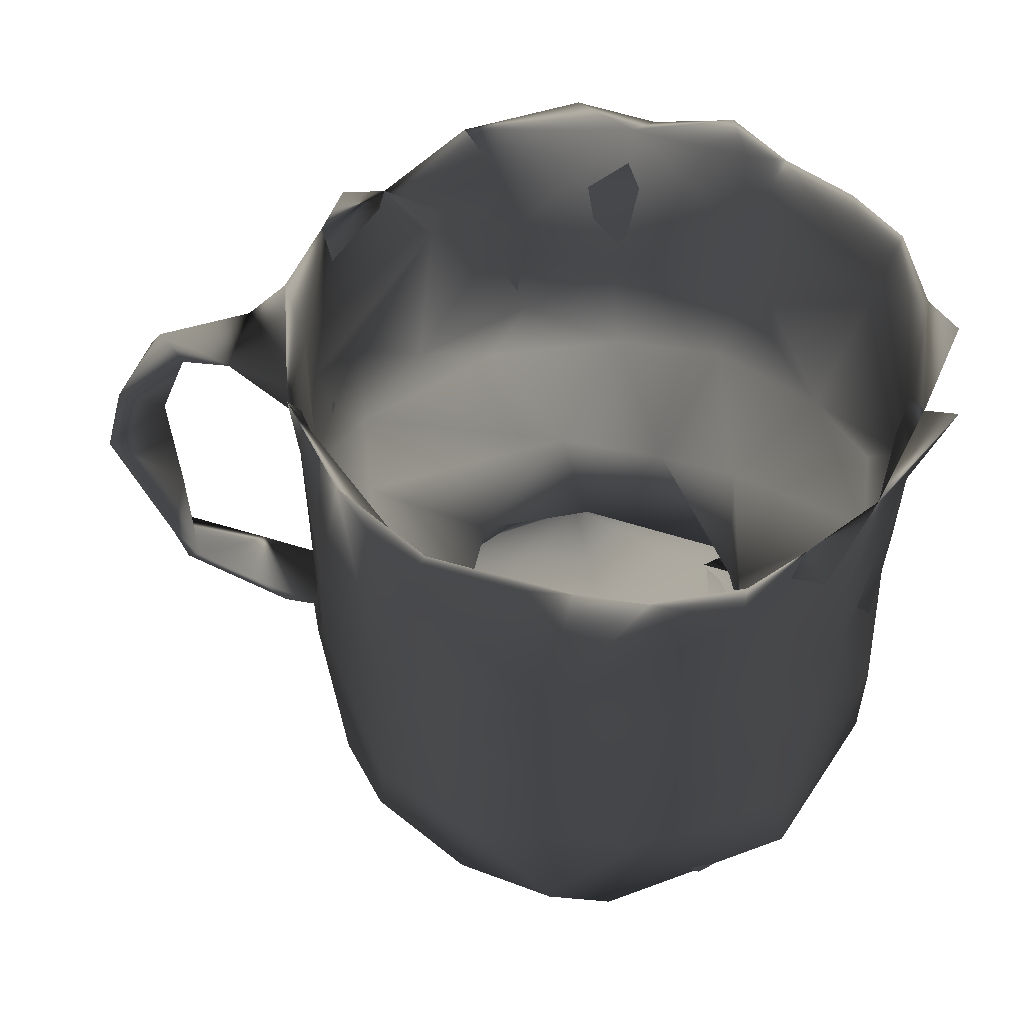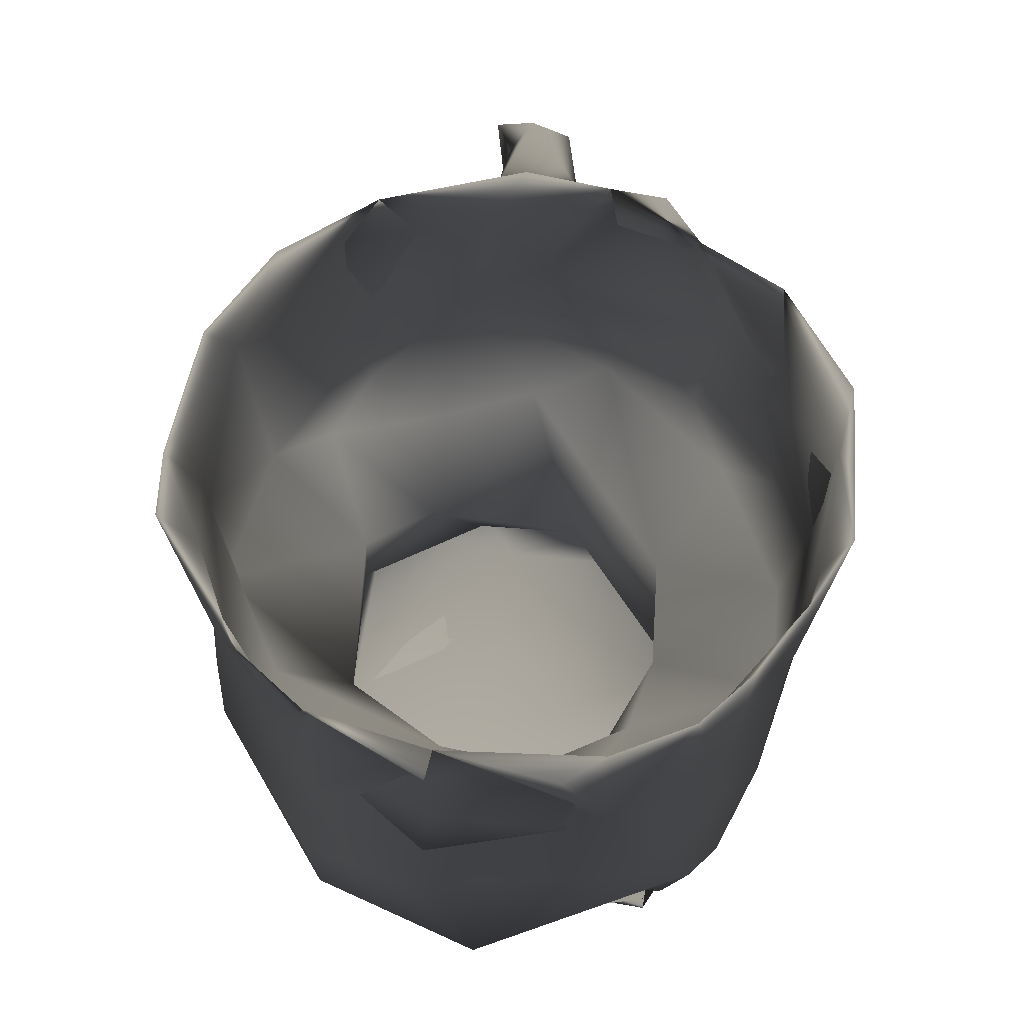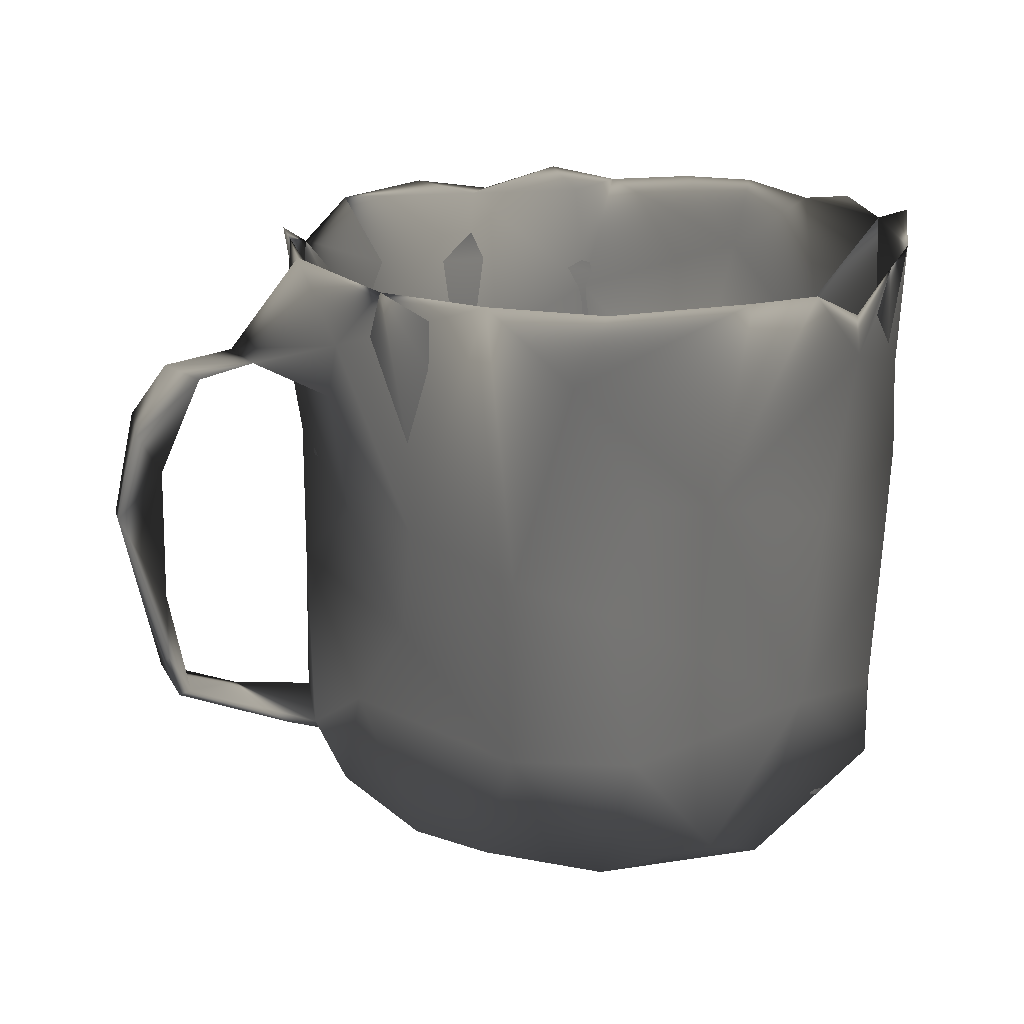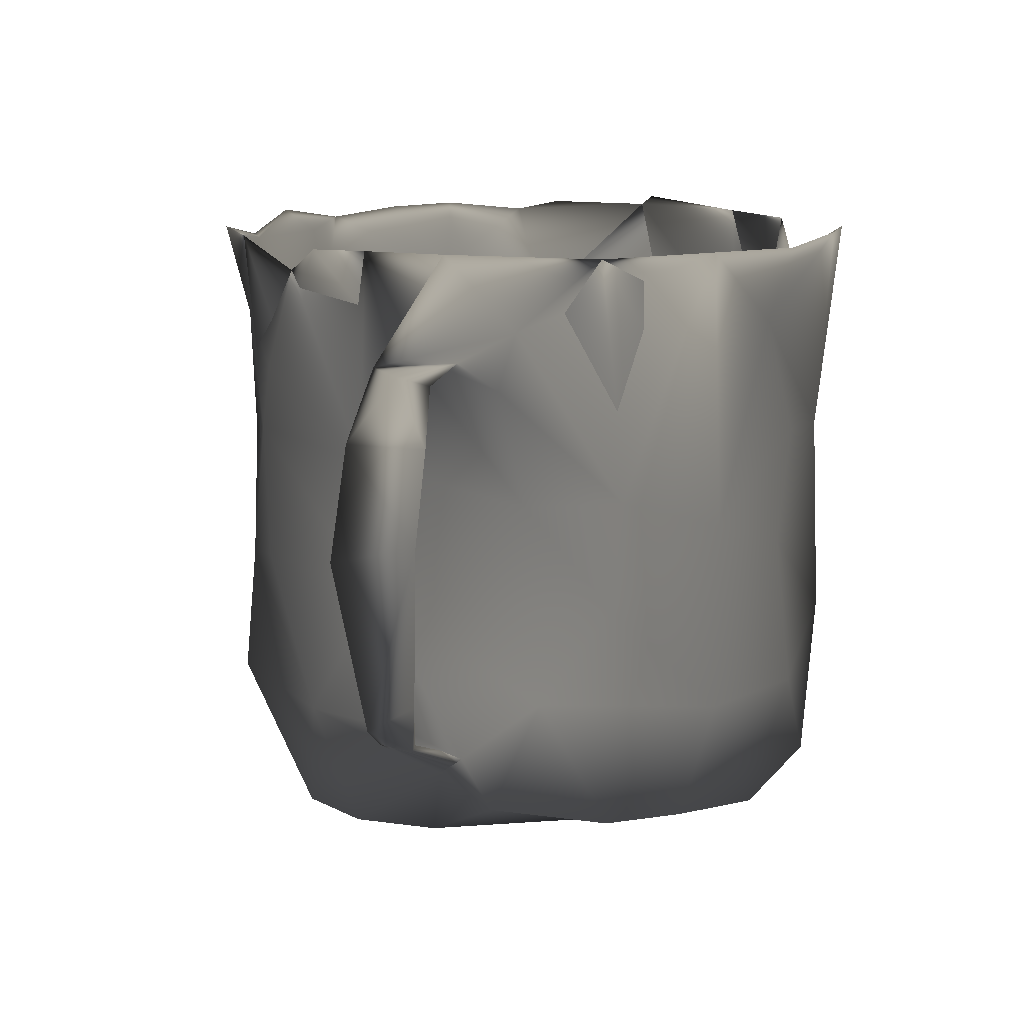
<metadata>
{"format":"obj","ext":"obj","renderer":"f3d","projection":"perspective","resolution":1024,"background":"white","views":[{"elev":50.8,"azim":-171.5,"up":"+Z"},{"elev":61.5,"azim":-89.1,"up":"+Z"},{"elev":20.0,"azim":156.8,"up":"+Z"},{"elev":12.4,"azim":103.9,"up":"+Z"}]}
</metadata>
<code>
v -0.03256 -0.02208 -0.03854 0.749 0.749 0.749
v -0.0142 -0.03595 -0.03782 0.749 0.749 0.749
v -0.02284 -0.03173 -0.0376 0.749 0.749 0.749
v -0.04365 0.005389 -0.03349 0.749 0.749 0.749
v -0.03178 -0.02889 -0.02265 0.749 0.749 0.749
v -0.03539 -0.006116 -0.03832 0.749 0.749 0.749
v -0.02974 -0.02326 -0.03574 0.749 0.749 0.749
v -0.00148 -0.04049 -0.02358 0.749 0.749 0.749
v -0.04075 -0.01711 -0.008166 0.749 0.749 0.749
v 0.003486 -0.03136 -0.03591 0.749 0.749 0.749
v -0.0263 -0.03336 -0.005496 0.749 0.749 0.749
v -0.03577 -0.02491 -0.0224 0.749 0.749 0.749
v -0.01829 -0.02431 -0.03741 0.749 0.749 0.749
v -0.03649 -0.01909 -0.03501 0.749 0.749 0.749
v -0.02251 -0.02976 -0.03492 0.749 0.749 0.749
v -0.03228 -0.02059 -0.036 0.749 0.749 0.749
v -0.02938 -0.02262 -0.03609 0.749 0.749 0.749
v -0.03055 -0.02008 -0.0347 0.749 0.749 0.749
v -0.03511 -0.01906 -0.03503 0.749 0.749 0.749
v -0.03822 -0.000728 -0.03422 0.749 0.749 0.749
v -0.0108 -0.03497 -0.03574 0.749 0.749 0.749
v -0.02256 -0.02566 -0.03495 0.749 0.749 0.749
v -0.01695 -0.03509 0.000224 0.749 0.749 0.749
v 0.000388 -0.02052 -0.02279 0.749 0.749 0.749
v -0.02126 -0.01564 -0.004178 0.749 0.749 0.749
v -0.02229 -0.009998 -0.02059 0.749 0.749 0.749
v -0.02372 -0.003354 -0.01242 0.749 0.749 0.749
v -0.01042 -0.01934 -0.006522 0.749 0.749 0.749
v 0.002691 -0.03594 -0.038 0.749 0.749 0.749
v 0.01532 -0.02916 -0.03868 0.749 0.749 0.749
v -0.006733 -0.04022 0.01539 0.749 0.749 0.749
v 0.01143 -0.0387 -0.02302 0.749 0.749 0.749
v 0.000926 -0.04021 0.01034 0.749 0.749 0.749
v 0.02306 -0.03103 0.01457 0.749 0.749 0.749
v 0.02298 -0.03046 -0.003431 0.749 0.749 0.749
v 0.01484 -0.03578 -0.005048 0.749 0.749 0.749
v -0.006257 -0.0402 -0.000776 0.749 0.749 0.749
v 0.0124 -0.03586 0.004906 0.749 0.749 0.749
v -0.000256 -0.0393 0.01263 0.749 0.749 0.749
v -0.001706 -0.03648 -0.000898 0.749 0.749 0.749
v 0.02666 -0.02516 0.0038 0.749 0.749 0.749
v 0.01237 -0.0238 -0.03187 0.749 0.749 0.749
v 0.01658 -0.02935 0.000724 0.749 0.749 0.749
v 0.004745 -0.02013 -0.00616 0.749 0.749 0.749
v 0.005827 0.01153 -0.03716 0.749 0.749 0.749
v -0.03376 0.02041 -0.03853 0.749 0.749 0.749
v 0.02244 0.01349 -0.0386 0.749 0.749 0.749
v -0.03752 0.005542 -0.0388 0.749 0.749 0.749
v 0.01122 0.03545 -0.03786 0.749 0.749 0.749
v -0.01058 0.03836 -0.03776 0.749 0.749 0.749
v -0.002296 0.04093 -0.03394 0.749 0.749 0.749
v 0.008807 0.04014 -0.02049 0.749 0.749 0.749
v -0.01887 -0.009376 -0.03701 0.749 0.749 0.749
v -0.03402 0.02782 -0.03202 0.749 0.749 0.749
v -0.03289 0.02452 -0.03596 0.749 0.749 0.749
v -0.02279 0.03387 -0.03386 0.749 0.749 0.749
v -0.03318 -0.004656 -0.03767 0.749 0.749 0.749
v -0.03304 0.02906 -0.02079 0.749 0.749 0.749
v -0.003007 0.02504 -0.03733 0.749 0.749 0.749
v -0.007981 0.001914 -0.03557 0.749 0.749 0.749
v 0.00578 0.03341 -0.03157 0.749 0.749 0.749
v -0.0144 0.03317 -0.03136 0.749 0.749 0.749
v -0.03122 0.01006 -0.03025 0.749 0.749 0.749
v 0.02503 0.02112 -0.03309 0.749 0.749 0.749
v -0.02411 0.01599 -0.02395 0.749 0.749 0.749
v -0.009248 0.02329 -0.01792 0.749 0.749 0.749
v 0.01316 0.02296 -0.02705 0.749 0.749 0.749
v 0.02565 -0.02417 -0.03773 0.749 0.749 0.749
v 0.03772 -0.001961 -0.02802 0.749 0.749 0.749
v 0.02455 0.02786 -0.03584 0.749 0.749 0.749
v 0.02277 0.03206 -0.0209 0.749 0.749 0.749
v 0.05815 0.000284 -0.01836 0.749 0.749 0.749
v 0.0227 0.000813 -0.0379 0.749 0.749 0.749
v 0.0327 -0.01288 0.001882 0.749 0.749 0.749
v 0.03054 -0.01582 -0.03831 0.749 0.749 0.749
v 0.02963 -0.005272 -0.039 0.749 0.749 0.749
v 0.03512 -0.01325 0.01281 0.749 0.749 0.749
v 0.03061 -0.022 -0.02286 0.749 0.749 0.749
v 0.04833 -0.006974 -0.02114 0.749 0.749 0.749
v 0.03608 0.004418 -0.03324 0.749 0.749 0.749
v 0.03629 0.009109 0.007999 0.749 0.749 0.749
v 0.03106 0.01902 -0.03563 0.749 0.749 0.749
v 0.05913 -0.005168 -0.01586 0.749 0.749 0.749
v 0.03286 0.01985 -0.005752 0.749 0.749 0.749
v 0.04826 0.000964 -0.02131 0.749 0.749 0.749
v 0.03614 0.0111 -0.01824 0.749 0.749 0.749
v 0.0357 -0.01157 -0.005266 0.749 0.749 0.749
v 0.03775 -0.006129 -0.02283 0.749 0.749 0.749
v 0.05648 4.8e-05 -0.01803 0.749 0.749 0.749
v 0.04342 0.001723 -0.02448 0.749 0.749 0.749
v 0.03929 0.001291 -0.02538 0.749 0.749 0.749
v 0.02028 -0.02245 -0.03711 0.749 0.749 0.749
v 0.06346 -0.008096 0.006179 0.749 0.749 0.749
v 0.03086 0.00672 -0.03555 0.749 0.749 0.749
v 0.05832 -0.003403 -0.005191 0.749 0.749 0.749
v 0.05949 0.000932 -0.01227 0.749 0.749 0.749
v 0.06569 0.003093 0.009069 0.749 0.749 0.749
v 0.02343 -0.0123 -0.03288 0.749 0.749 0.749
v 0.05844 -0.001474 0.01314 0.749 0.749 0.749
v 0.02677 -0.002988 -0.03344 0.749 0.749 0.749
v 0.02103 0.005499 -0.02537 0.749 0.749 0.749
v 0.03013 -0.002129 -0.000892 0.749 0.749 0.749
v 0.02586 0.011 -0.000664 0.749 0.749 0.749
v 0.01438 -0.008509 -0.0145 0.749 0.749 0.749
v 0.01491 0.01249 -0.01011 0.749 0.749 0.749
v -0.03402 -0.02686 0.001136 0.749 0.749 0.749
v -0.03267 -0.02882 0.04025 0.749 0.749 0.749
v -0.04309 -0.0123 0.01867 0.749 0.749 0.749
v -0.03358 -0.02707 0.01353 0.749 0.749 0.749
v -0.0475 0.009723 0.04148 0.749 0.749 0.749
v -0.02589 -0.03378 0.02374 0.749 0.749 0.749
v -0.01894 -0.03621 0.0227 0.749 0.749 0.749
v -0.03193 -0.02363 0.004149 0.749 0.749 0.749
v -0.03962 -0.0216 0.04047 0.749 0.749 0.749
v -0.02008 -0.03584 0.0118 0.749 0.749 0.749
v -0.02337 -0.03553 0.03929 0.749 0.749 0.749
v -0.03732 -0.02154 0.03068 0.749 0.749 0.749
v -0.0179 -0.03729 0.03762 0.749 0.749 0.749
v -0.03855 0.02405 0.04023 0.749 0.749 0.749
v -0.04342 -0.0112 0.03943 0.749 0.749 0.749
v -0.0473 -0.00583 0.04043 0.749 0.749 0.749
v -0.04362 -0.00519 0.01622 0.749 0.749 0.749
v -0.04341 0.008926 0.04054 0.749 0.749 0.749
v -0.04226 0.01461 0.03383 0.749 0.749 0.749
v -0.03994 -0.01568 0.002786 0.749 0.749 0.749
v -0.04025 -0.00288 0.00242 0.749 0.749 0.749
v -0.01565 -0.04091 0.04088 0.749 0.749 0.749
v 0.01289 -0.03638 0.02895 0.749 0.749 0.749
v 0.03639 -0.01194 0.04034 0.749 0.749 0.749
v 0.02455 -0.02948 0.02315 0.749 0.749 0.749
v 0.02087 -0.03399 0.04041 0.749 0.749 0.749
v -0.006491 -0.04005 0.02761 0.749 0.749 0.749
v 0.02472 -0.02769 0.02632 0.749 0.749 0.749
v 0.006117 -0.0422 0.04019 0.749 0.749 0.749
v 0.03036 -0.02389 0.03696 0.749 0.749 0.749
v -0.004673 -0.04195 0.03823 0.749 0.749 0.749
v 0.03503 -0.01926 0.04026 0.749 0.749 0.749
v 0.01673 -0.03363 0.01901 0.749 0.749 0.749
v -0.001862 -0.04016 0.03795 0.749 0.749 0.749
v -0.02425 0.03513 0.03482 0.749 0.749 0.749
v -0.03556 0.02698 -0.002121 0.749 0.749 0.749
v 0.008419 0.03958 0.01469 0.749 0.749 0.749
v -0.01844 0.03922 0.009281 0.749 0.749 0.749
v -0.01295 0.03916 0.03251 0.749 0.749 0.749
v -0.000715 0.0417 0.0142 0.749 0.749 0.749
v -0.04284 0.01382 -0.00938 0.749 0.749 0.749
v -0.01505 0.04122 -0.01517 0.749 0.749 0.749
v -0.04158 0.01139 0.002088 0.749 0.749 0.749
v -0.0374 0.02534 0.01212 0.749 0.749 0.749
v -0.03569 0.02544 0.02187 0.749 0.749 0.749
v -0.04251 0.01033 0.01702 0.749 0.749 0.749
v -0.01322 0.04347 0.04041 0.749 0.749 0.749
v -0.02418 0.03626 0.02981 0.749 0.749 0.749
v -0.03046 0.03274 0.03991 0.749 0.749 0.749
v -0.0366 0.02565 0.02433 0.749 0.749 0.749
v -0.004379 0.04329 0.04035 0.749 0.749 0.749
v -0.02116 0.03643 0.01655 0.749 0.749 0.749
v -0.001778 0.04045 0.02763 0.749 0.749 0.749
v -0.02868 0.03105 0.003167 0.749 0.749 0.749
v -0.002878 0.04005 0.002871 0.749 0.749 0.749
v -0.0242 0.009885 -0.004629 0.749 0.749 0.749
v 0.007345 0.02149 -0.00559 0.749 0.749 0.749
v -0.01535 0.03253 0.000403 0.749 0.749 0.749
v 0.02237 0.03209 0.003807 0.749 0.749 0.749
v 0.01177 0.03845 -1.2e-05 0.749 0.749 0.749
v 0.03205 0.02098 0.008256 0.749 0.749 0.749
v 0.05718 -0.001601 0.02771 0.749 0.749 0.749
v 0.03895 -0.00083 0.04041 0.749 0.749 0.749
v 0.03366 -0.01395 0.01548 0.749 0.749 0.749
v 0.03553 -0.006926 0.01111 0.749 0.749 0.749
v 0.0367 -0.002572 0.02154 0.749 0.749 0.749
v 0.0375 0.005818 0.02317 0.749 0.749 0.749
v 0.0465 -0.007775 0.02705 0.749 0.749 0.749
v 0.03457 0.01849 0.03986 0.749 0.749 0.749
v 0.0358 0.003814 0.03475 0.749 0.749 0.749
v 0.04672 0.00304 0.028 0.749 0.749 0.749
v 0.01637 0.03451 0.003658 0.749 0.749 0.749
v 0.000862 0.04074 0.0177 0.749 0.749 0.749
v 0.03703 0.008049 0.0306 0.749 0.749 0.749
v 0.02997 0.02145 0.0029 0.749 0.749 0.749
v 0.03938 -0.005654 0.02799 0.749 0.749 0.749
v 0.06269 0.003524 0.0202 0.749 0.749 0.749
v 0.0307 0.02086 0.01155 0.749 0.749 0.749
v 0.01348 0.03986 0.03984 0.749 0.749 0.749
v 0.01527 0.03645 0.03387 0.749 0.749 0.749
v 0.03607 0.007781 0.0135 0.749 0.749 0.749
v 0.02573 0.03143 0.04018 0.749 0.749 0.749
v 0.01659 0.0372 0.03043 0.749 0.749 0.749
v 0.02609 0.0271 0.02279 0.749 0.749 0.749
v 0.02192 0.02661 0.000407 0.749 0.749 0.749
v 0.06073 -0.006808 0.02005 0.749 0.749 0.749
v 0.05357 0.001543 0.02616 0.749 0.749 0.749
f 5 12 1
f 2 53 30
f 1 6 53
f 48 6 4
f 6 1 12
f 5 3 11
f 29 2 30
f 10 13 21
f 8 29 30
f 32 8 30
f 2 37 11
f 12 4 6
f 8 2 29
f 2 3 53
f 22 13 17
f 3 1 53
f 60 13 10
f 33 31 37
f 15 19 17
f 14 19 7
f 37 2 8
f 12 9 4
f 3 2 11
f 5 1 3
f 15 13 19
f 15 21 13
f 92 10 42
f 9 12 5
f 146 4 9
f 5 106 9
f 5 11 106
f 13 7 17
f 31 11 37
f 109 106 11
f 115 23 113
f 19 14 57
f 16 14 17
f 18 14 7
f 17 14 18
f 39 40 23
f 16 7 57
f 14 16 57
f 20 19 57
f 7 13 57
f 115 39 23
f 17 7 15
f 22 19 13
f 19 22 7
f 22 15 7
f 22 17 18
f 16 17 19
f 18 7 16
f 16 19 18
f 26 22 18
f 19 26 18
f 26 19 20
f 21 24 10
f 24 21 22
f 24 42 10
f 21 15 22
f 23 25 113
f 40 28 23
f 28 40 44
f 28 25 23
f 113 25 126
f 161 126 27
f 26 28 22
f 28 24 22
f 28 44 24
f 44 104 24
f 28 26 25
f 20 63 26
f 63 27 26
f 25 26 27
f 27 126 25
f 37 8 32
f 33 37 36
f 68 32 30
f 34 36 35
f 34 35 87
f 128 132 31
f 31 33 128
f 32 68 78
f 34 87 77
f 35 36 78
f 130 34 77
f 35 78 87
f 36 37 32
f 38 40 39
f 41 38 138
f 133 41 138
f 33 36 34
f 78 36 32
f 38 41 43
f 34 128 33
f 133 169 41
f 41 169 74
f 40 38 43
f 74 43 41
f 44 40 43
f 44 43 74
f 6 48 53
f 30 45 75
f 48 4 46
f 53 48 46
f 49 45 50
f 45 30 53
f 51 49 50
f 53 46 45
f 51 52 49
f 45 49 47
f 70 47 49
f 50 45 46
f 70 82 47
f 50 46 54
f 54 46 4
f 54 147 50
f 52 71 49
f 71 70 49
f 58 54 146
f 146 141 58
f 71 52 164
f 61 62 59
f 59 67 61
f 60 10 73
f 59 60 73
f 56 55 59
f 64 67 59
f 63 20 57
f 146 54 4
f 13 60 57
f 51 50 147
f 60 55 57
f 147 52 51
f 63 57 55
f 64 59 73
f 147 54 58
f 58 141 147
f 165 164 52
f 62 56 59
f 55 60 59
f 65 63 55
f 56 65 55
f 62 65 56
f 66 65 62
f 66 62 61
f 67 64 101
f 161 63 65
f 66 163 161
f 67 66 61
f 162 105 190
f 161 27 63
f 67 162 66
f 162 67 105
f 66 161 65
f 163 66 160
f 66 162 160
f 76 80 69
f 96 97 83
f 75 45 76
f 93 83 97
f 73 100 94
f 80 82 86
f 75 68 30
f 76 45 47
f 78 68 75
f 93 97 191
f 72 90 85
f 182 191 97
f 76 69 75
f 76 47 80
f 82 80 47
f 69 78 75
f 89 83 95
f 69 88 78
f 88 69 79
f 83 93 95
f 72 96 83
f 90 79 69
f 86 82 70
f 72 79 90
f 70 71 86
f 84 86 71
f 71 164 84
f 85 91 79
f 79 89 85
f 92 73 10
f 96 72 89
f 84 87 86
f 186 102 74
f 81 87 84
f 94 64 73
f 77 87 81
f 169 170 74
f 73 98 100
f 169 171 170
f 78 88 87
f 181 77 81
f 170 186 74
f 103 102 186
f 91 80 86
f 180 103 186
f 84 166 81
f 79 72 83
f 91 69 80
f 90 69 91
f 90 91 85
f 87 91 86
f 83 89 79
f 164 166 84
f 89 72 85
f 73 92 98
f 79 91 88
f 99 93 191
f 182 97 99
f 89 95 96
f 97 96 95
f 88 91 87
f 99 95 93
f 98 92 42
f 99 97 95
f 101 94 100
f 190 105 103
f 190 103 180
f 162 190 177
f 104 98 42
f 42 24 104
f 98 104 100
f 101 100 104
f 64 94 101
f 44 102 104
f 102 105 104
f 102 44 74
f 102 103 105
f 105 101 104
f 105 67 101
f 109 11 111
f 114 117 120
f 124 108 123
f 132 111 31
f 121 123 108
f 108 9 106
f 107 109 111
f 109 107 114
f 107 117 114
f 108 146 9
f 114 108 109
f 107 116 117
f 116 111 127
f 108 120 121
f 121 120 123
f 110 123 119
f 111 11 31
f 117 112 113
f 123 122 151
f 120 108 114
f 122 125 126
f 106 109 108
f 117 122 120
f 116 112 117
f 118 112 116
f 132 127 111
f 115 113 112
f 123 120 122
f 113 125 122
f 117 113 122
f 116 127 118
f 110 124 123
f 123 151 150
f 107 111 116
f 124 110 119
f 122 126 148
f 151 122 148
f 124 149 108
f 126 125 113
f 161 148 126
f 139 127 136
f 135 130 77
f 129 135 77
f 136 132 128
f 134 136 128
f 128 130 135
f 139 136 134
f 128 34 130
f 115 112 39
f 132 136 127
f 112 139 39
f 134 131 139
f 128 131 134
f 137 129 171
f 118 139 112
f 131 133 138
f 128 135 131
f 138 38 39
f 135 133 131
f 135 137 133
f 135 129 137
f 139 138 39
f 169 133 171
f 127 139 118
f 171 133 137
f 131 138 139
f 145 142 165
f 149 141 146
f 188 142 145
f 155 124 119
f 153 119 154
f 153 143 149
f 149 143 141
f 145 152 156
f 152 140 144
f 156 188 145
f 143 145 147
f 158 178 185
f 188 156 184
f 146 108 149
f 178 159 163
f 52 147 165
f 145 165 147
f 148 159 150
f 163 160 178
f 153 149 155
f 178 160 177
f 142 164 165
f 150 159 157
f 147 141 143
f 152 153 140
f 148 150 151
f 159 178 157
f 154 140 153
f 119 123 150
f 119 150 154
f 153 155 119
f 149 124 155
f 154 150 140
f 150 157 140
f 156 144 158
f 156 152 144
f 156 158 185
f 145 143 153
f 157 178 158
f 140 157 144
f 144 157 158
f 152 145 153
f 161 159 148
f 162 177 160
f 163 159 161
f 166 187 179
f 179 173 176
f 167 176 173
f 187 174 179
f 167 192 176
f 167 191 182
f 172 166 179
f 167 182 192
f 185 184 156
f 188 184 187
f 167 173 191
f 77 181 129
f 171 186 170
f 175 186 171
f 172 181 81
f 174 168 179
f 175 168 174
f 174 183 175
f 175 171 129
f 192 191 173
f 99 191 192
f 183 186 175
f 177 190 180
f 168 181 173
f 177 180 183
f 168 173 179
f 177 185 178
f 189 177 183
f 176 172 179
f 164 187 166
f 185 177 189
f 164 188 187
f 192 182 99
f 183 180 186
f 142 188 164
f 129 181 168
f 129 168 175
f 172 81 166
f 187 184 185
f 174 189 183
f 174 185 189
f 174 187 185
f 181 192 173
f 181 172 176
f 176 192 181

</code>
